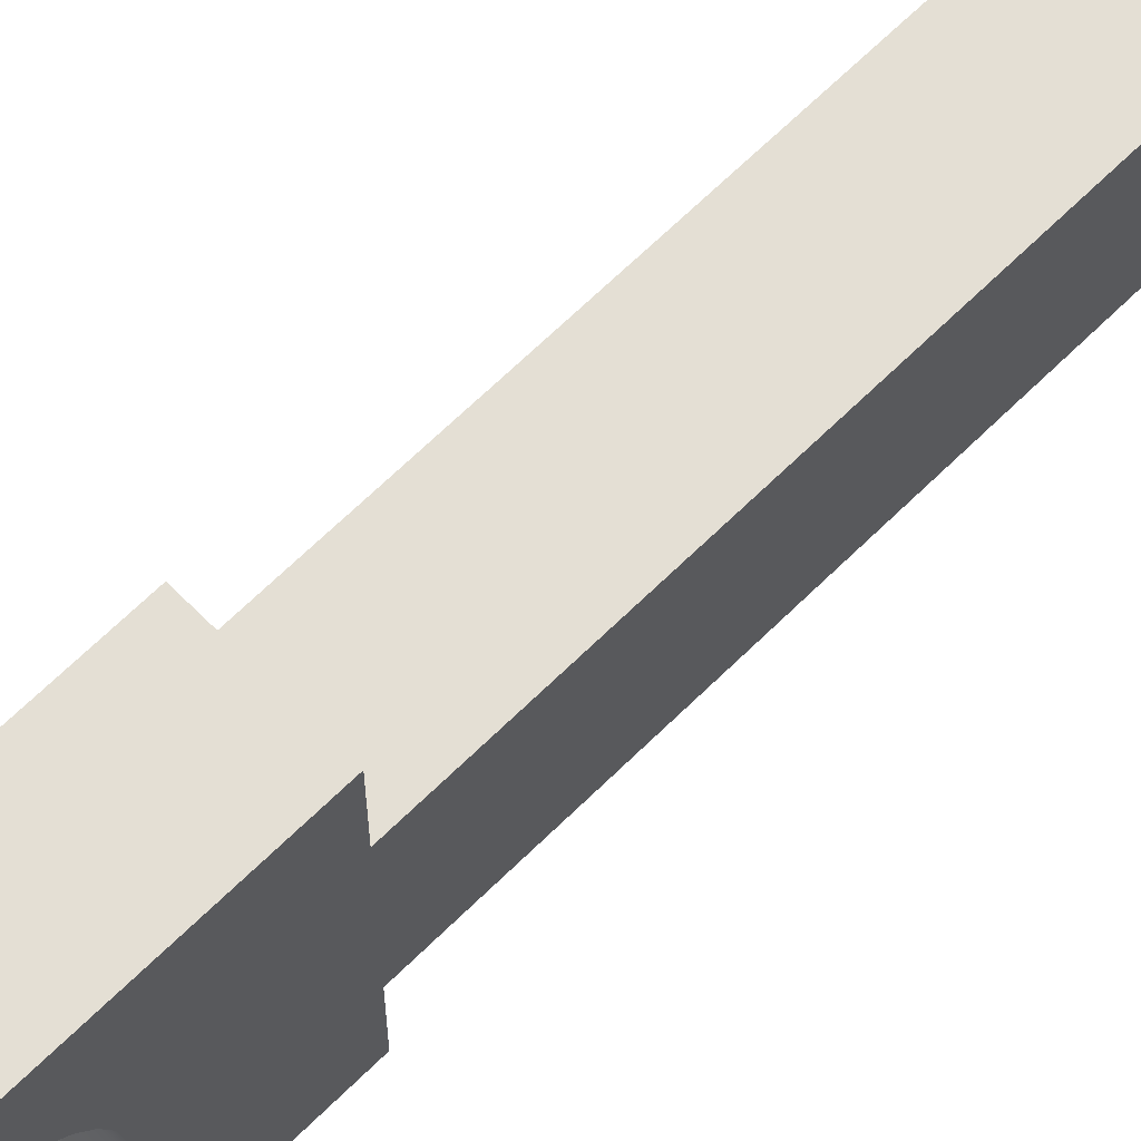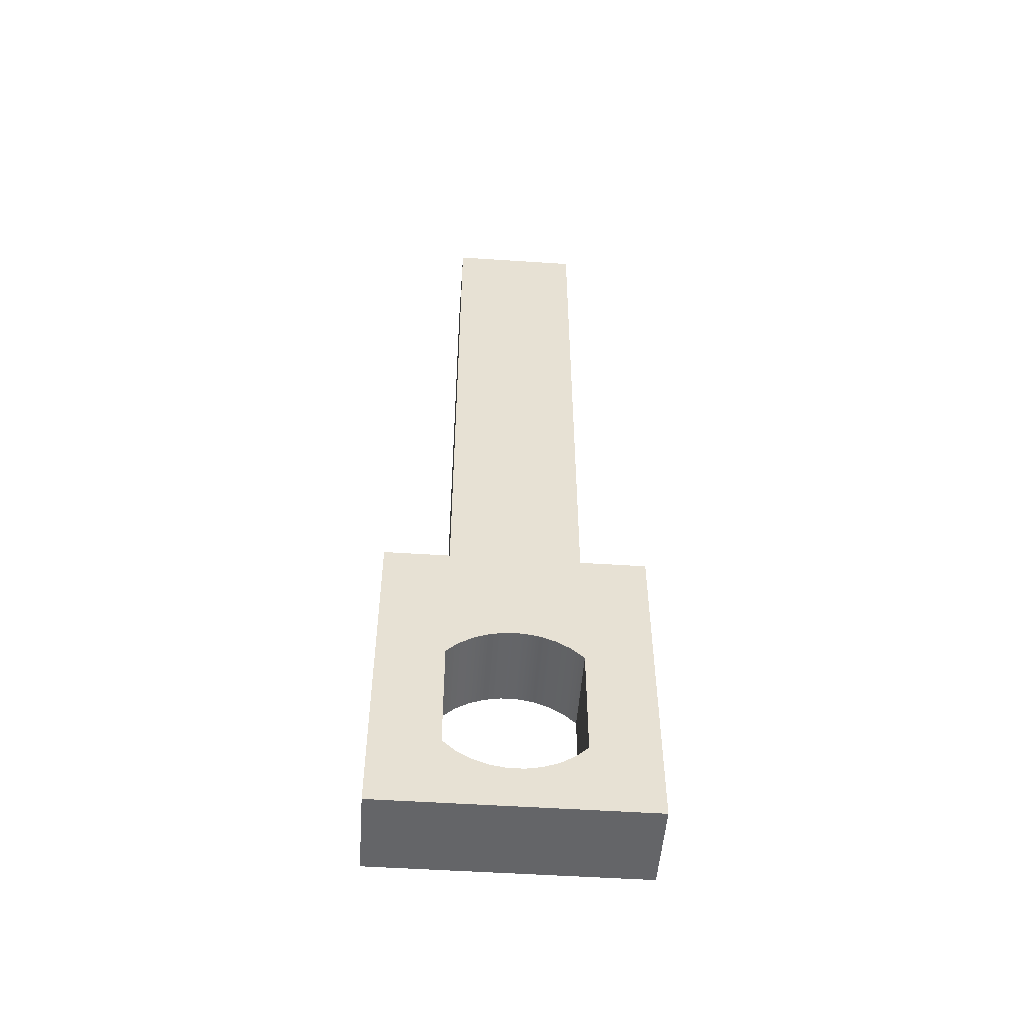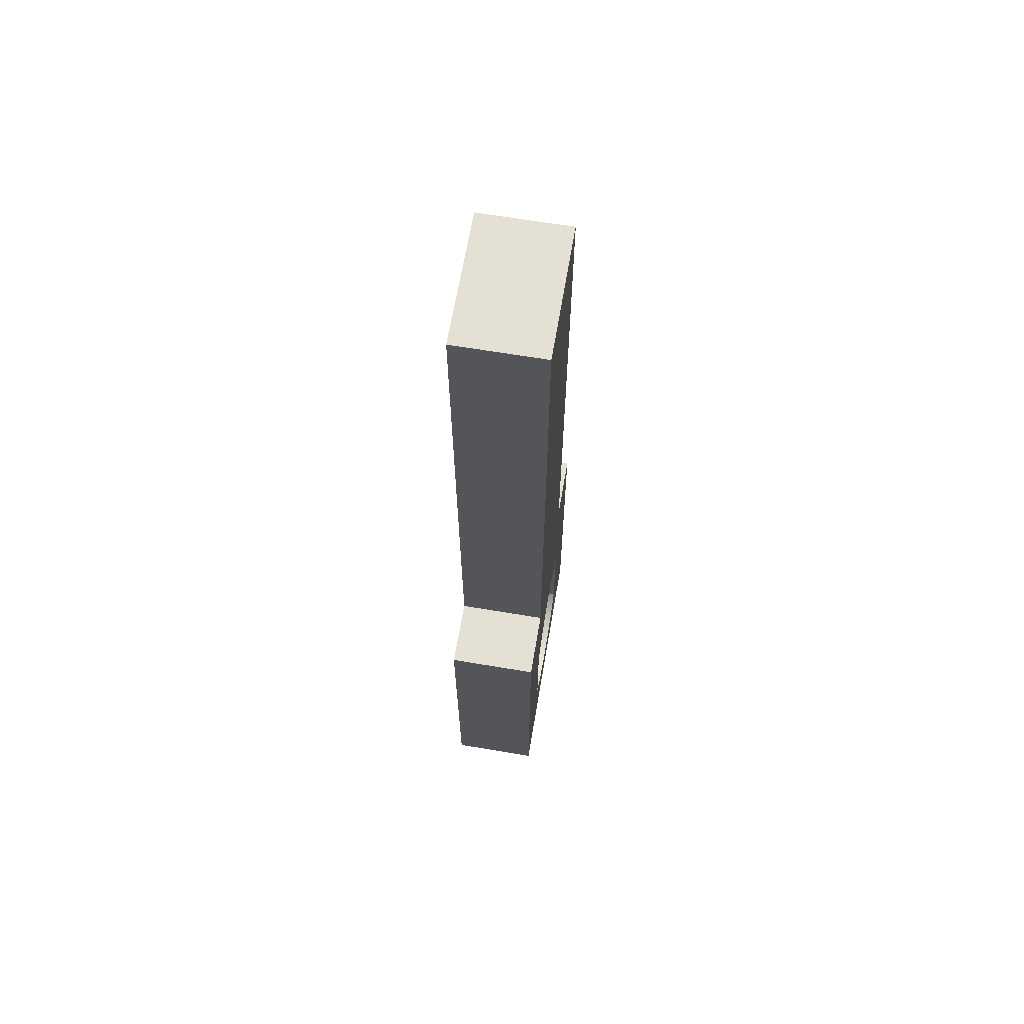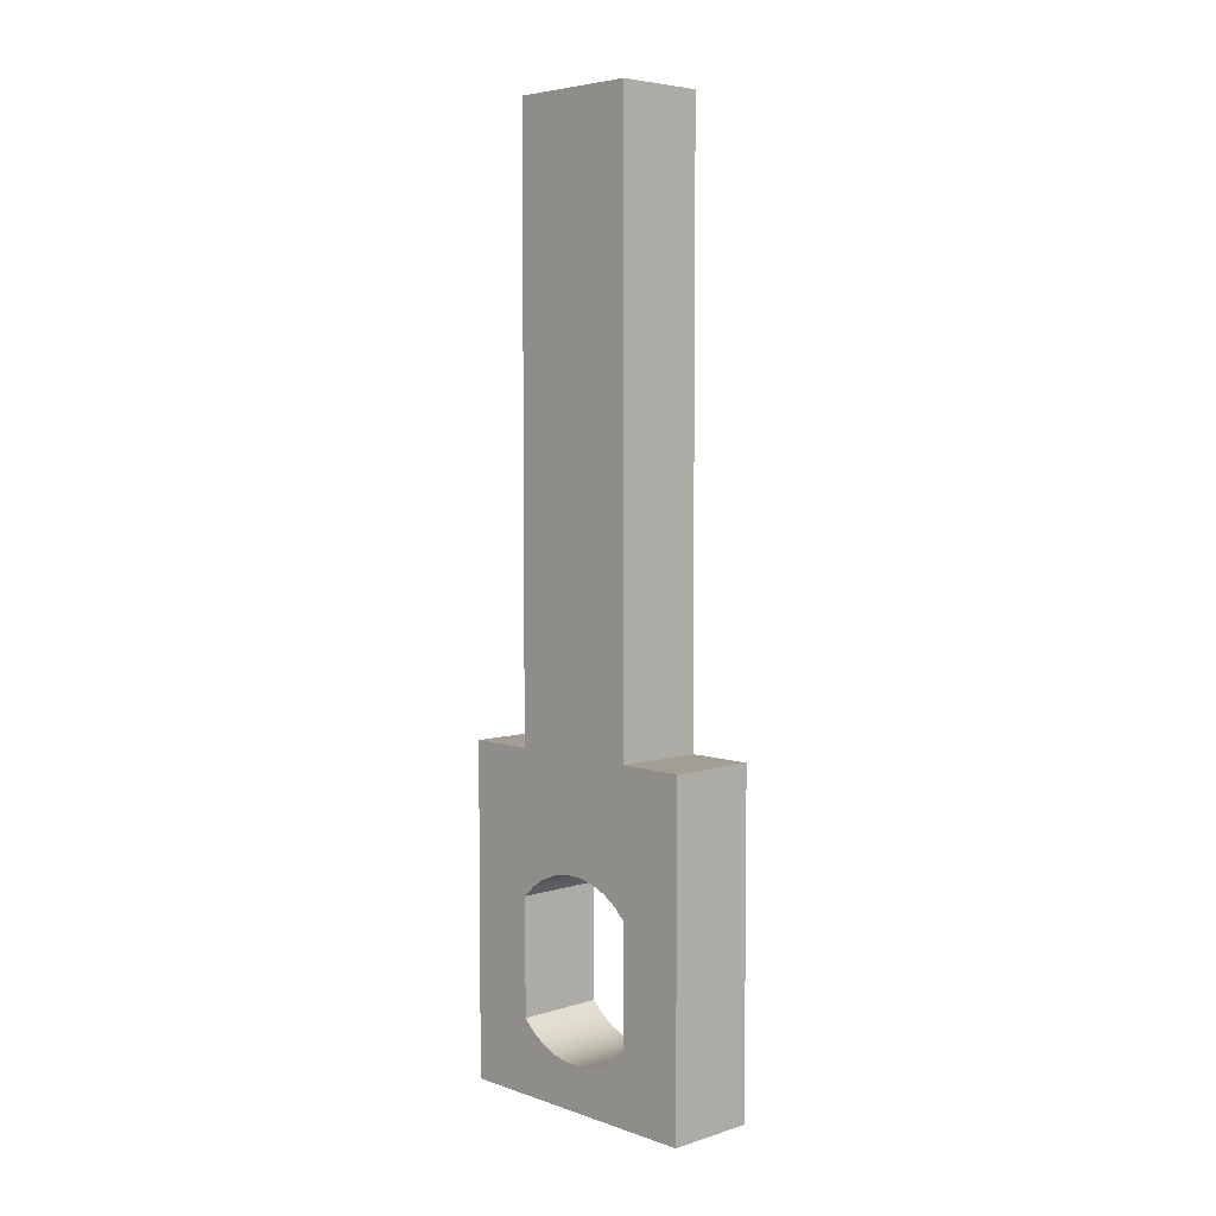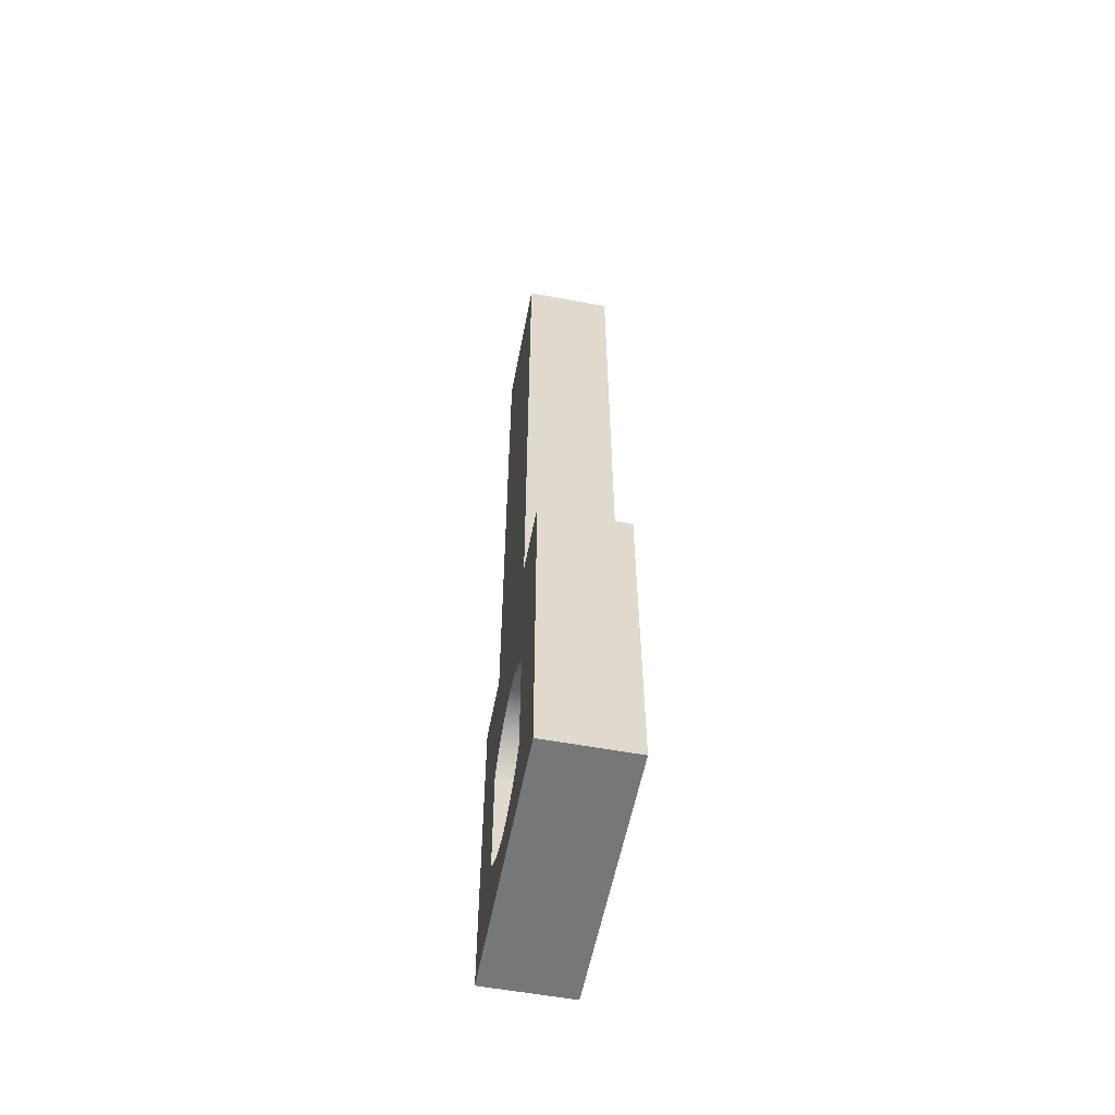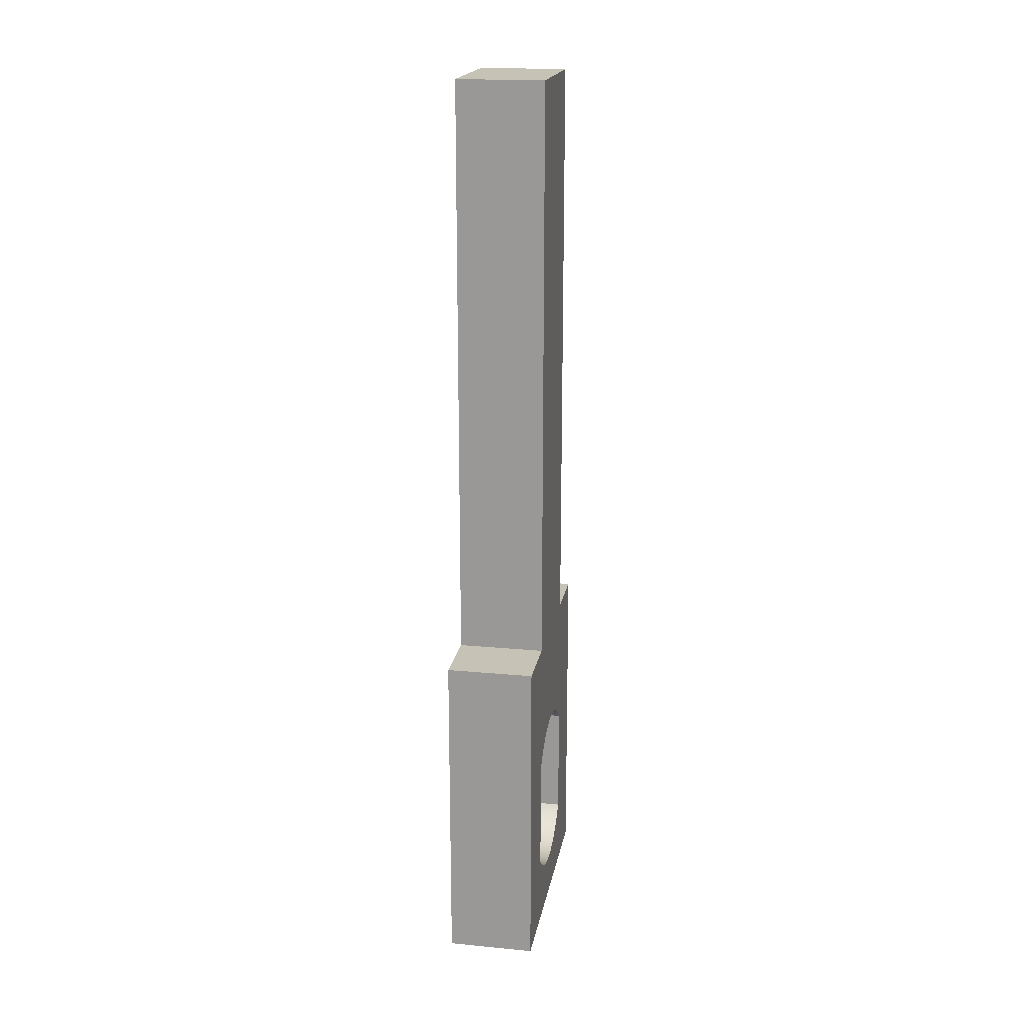
<metadata>
{"format":"obj","ext":"obj","renderer":"f3d","projection":"perspective","resolution":1024,"background":"white","views":[{"elev":66.3,"azim":45.3,"up":"+Z"},{"elev":-51.6,"azim":-94.1,"up":"+Y"},{"elev":65.6,"azim":-170.4,"up":"+Y"},{"elev":5.2,"azim":-43.6,"up":"+Y"},{"elev":-57.1,"azim":-10.9,"up":"+Y"},{"elev":19.1,"azim":10.1,"up":"+Y"}]}
</metadata>
<code>
v 0 -0.3 -0.3
v 0 0.45 -0.3
v 0.2 0.45 -0.3
v 0.2 -0.3 -0.3
v 0 1.8 0.15
v 0 0.45 0.15
v 0.2 0.45 0.15
v 0.2 1.8 0.15
v 0 -0.1323 0.15
v 0 0.1323 0.15
v 0.2 0.1323 0.15
v 0.2 -0.1323 0.15
v 0 -0.1323 -0.15
v 0 -0.158 -0.1226
v 0 -0.1782 -0.09078
v 0 -0.1921 -0.05579
v 0 -0.1991 -0.01882
v 0 -0.1991 0.01882
v 0 -0.1921 0.05579
v 0 -0.1782 0.09078
v 0 -0.158 0.1226
v 0 -0.1323 0.15
v 0.2 -0.1323 0.15
v 0.2 -0.158 0.1226
v 0.2 -0.1782 0.09078
v 0.2 -0.1921 0.05579
v 0.2 -0.1991 0.01882
v 0.2 -0.1991 -0.01882
v 0.2 -0.1921 -0.05579
v 0.2 -0.1782 -0.09078
v 0.2 -0.158 -0.1226
v 0.2 -0.1323 -0.15
v 0.2 0.1323 0.15
v 0.2 0.158 0.1226
v 0.2 0.1782 0.09078
v 0.2 0.1921 0.05579
v 0.2 0.1991 0.01882
v 0.2 0.1991 -0.01882
v 0.2 0.1921 -0.05579
v 0.2 0.1782 -0.09078
v 0.2 0.158 -0.1226
v 0.2 0.1323 -0.15
v 0.2 -0.1323 -0.15
v 0.2 -0.158 -0.1226
v 0.2 -0.1782 -0.09078
v 0.2 -0.1921 -0.05579
v 0.2 -0.1991 -0.01882
v 0.2 -0.1991 0.01882
v 0.2 -0.1921 0.05579
v 0.2 -0.1782 0.09078
v 0.2 -0.158 0.1226
v 0.2 -0.1323 0.15
v 0.2 -0.3 0.3
v 0.2 -0.3 -0.3
v 0.2 0.45 -0.3
v 0.2 0.45 -0.15
v 0.2 1.8 -0.15
v 0.2 1.8 0.15
v 0.2 0.45 0.15
v 0.2 0.45 0.3
v 0 0.45 0.3
v 0 -0.3 0.3
v 0.2 -0.3 0.3
v 0.2 0.45 0.3
v 0 0.1323 -0.15
v 0 0.158 -0.1226
v 0 0.1782 -0.09078
v 0 0.1921 -0.05579
v 0 0.1991 -0.01882
v 0 0.1991 0.01882
v 0 0.1921 0.05579
v 0 0.1782 0.09078
v 0 0.158 0.1226
v 0 0.1323 0.15
v 0 -0.1323 0.15
v 0 -0.158 0.1226
v 0 -0.1782 0.09078
v 0 -0.1921 0.05579
v 0 -0.1991 0.01882
v 0 -0.1991 -0.01882
v 0 -0.1921 -0.05579
v 0 -0.1782 -0.09078
v 0 -0.158 -0.1226
v 0 -0.1323 -0.15
v 0 -0.3 -0.3
v 0 -0.3 0.3
v 0 0.45 0.3
v 0 0.45 0.15
v 0 1.8 0.15
v 0 1.8 -0.15
v 0 0.45 -0.15
v 0 0.45 -0.3
v 0 0.45 -0.3
v 0 0.45 -0.15
v 0.2 0.45 -0.15
v 0.2 0.45 -0.3
v 0 0.45 0.15
v 0 0.45 0.3
v 0.2 0.45 0.3
v 0.2 0.45 0.15
v 0 0.45 -0.15
v 0 1.8 -0.15
v 0.2 1.8 -0.15
v 0.2 0.45 -0.15
v 0 0.1323 -0.15
v 0 -0.1323 -0.15
v 0.2 -0.1323 -0.15
v 0.2 0.1323 -0.15
v 0 0.1323 0.15
v 0 0.158 0.1226
v 0 0.1782 0.09078
v 0 0.1921 0.05579
v 0 0.1991 0.01882
v 0 0.1991 -0.01882
v 0 0.1921 -0.05579
v 0 0.1782 -0.09078
v 0 0.158 -0.1226
v 0 0.1323 -0.15
v 0.2 0.1323 -0.15
v 0.2 0.158 -0.1226
v 0.2 0.1782 -0.09078
v 0.2 0.1921 -0.05579
v 0.2 0.1991 -0.01882
v 0.2 0.1991 0.01882
v 0.2 0.1921 0.05579
v 0.2 0.1782 0.09078
v 0.2 0.158 0.1226
v 0.2 0.1323 0.15
v 0 -0.3 0.3
v 0 -0.3 -0.3
v 0.2 -0.3 -0.3
v 0.2 -0.3 0.3
v 0 1.8 -0.15
v 0 1.8 0.15
v 0.2 1.8 0.15
v 0.2 1.8 -0.15
f 1 2 4
f 4 2 3
f 5 6 8
f 8 6 7
f 9 10 12
f 12 10 11
f 32 13 31
f 31 13 14
f 31 14 30
f 30 14 15
f 30 15 29
f 29 15 16
f 29 16 28
f 28 16 17
f 28 17 27
f 27 17 18
f 27 18 26
f 26 18 19
f 26 19 25
f 25 19 20
f 25 20 24
f 24 20 21
f 24 21 23
f 23 21 22
f 34 59 33
f 33 59 60
f 33 60 53
f 34 35 59
f 59 35 36
f 59 36 37
f 37 38 59
f 59 38 56
f 59 56 58
f 58 56 57
f 38 39 56
f 56 39 40
f 56 40 41
f 41 42 56
f 56 42 55
f 55 42 54
f 54 42 43
f 54 43 44
f 44 45 54
f 54 45 46
f 54 46 47
f 47 48 54
f 54 48 53
f 53 48 49
f 53 49 50
f 50 51 53
f 53 51 52
f 53 52 33
f 61 62 64
f 64 62 63
f 66 91 65
f 65 91 92
f 65 92 85
f 66 67 91
f 91 67 68
f 91 68 69
f 69 70 91
f 91 70 88
f 91 88 90
f 90 88 89
f 70 71 88
f 88 71 72
f 88 72 73
f 73 74 88
f 88 74 87
f 87 74 86
f 86 74 75
f 86 75 76
f 76 77 86
f 86 77 78
f 86 78 79
f 79 80 86
f 86 80 85
f 85 80 81
f 85 81 82
f 82 83 85
f 85 83 84
f 85 84 65
f 93 94 96
f 96 94 95
f 97 98 100
f 100 98 99
f 101 102 104
f 104 102 103
f 105 106 108
f 108 106 107
f 128 109 127
f 127 109 110
f 127 110 126
f 126 110 111
f 126 111 125
f 125 111 112
f 125 112 124
f 124 112 113
f 124 113 123
f 123 113 114
f 123 114 122
f 122 114 115
f 122 115 121
f 121 115 116
f 121 116 120
f 120 116 117
f 120 117 119
f 119 117 118
f 129 130 132
f 132 130 131
f 133 134 136
f 136 134 135

</code>
